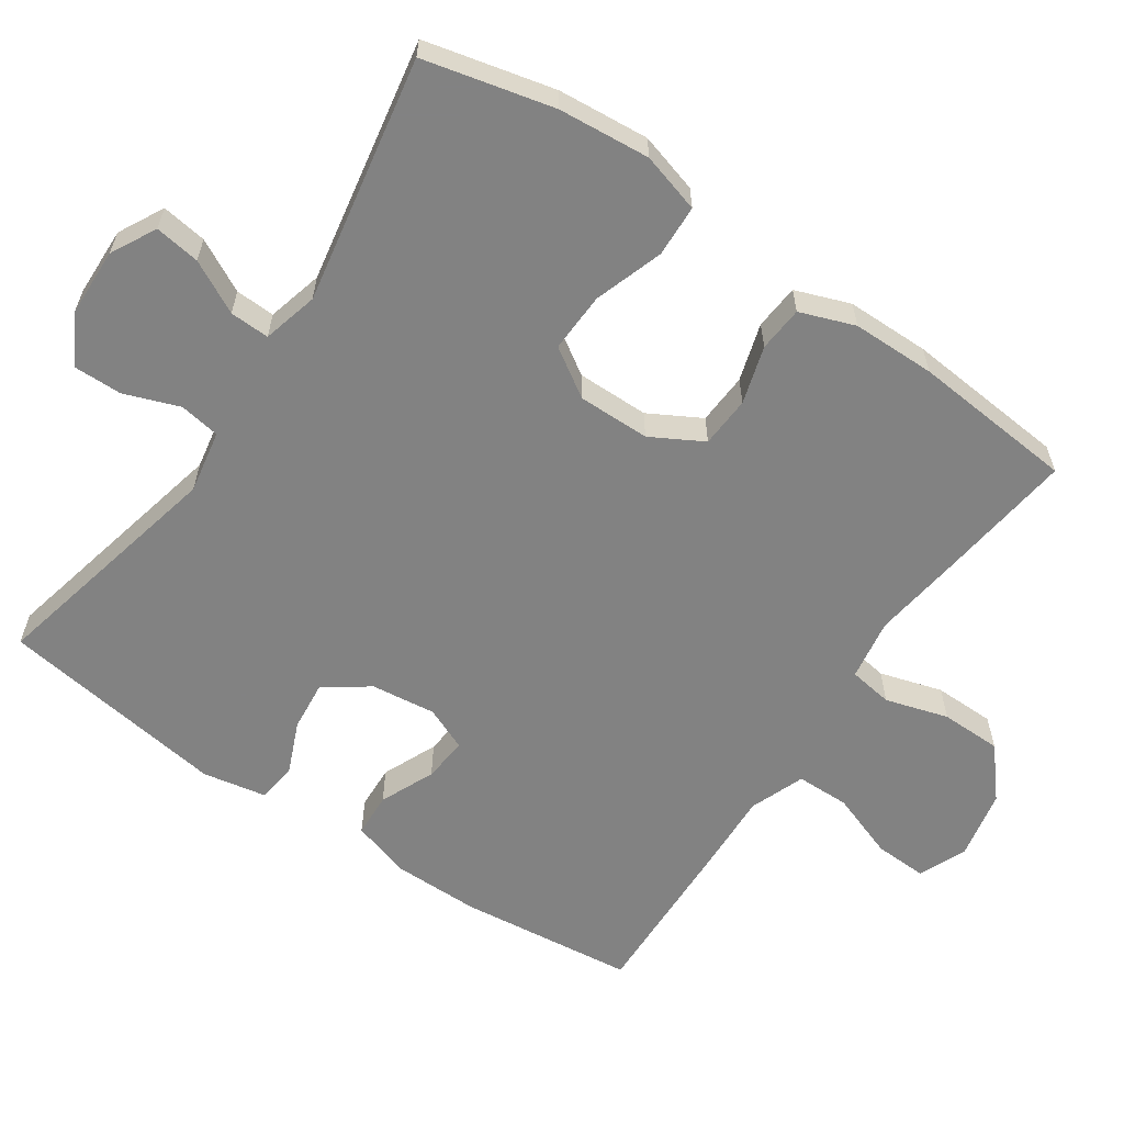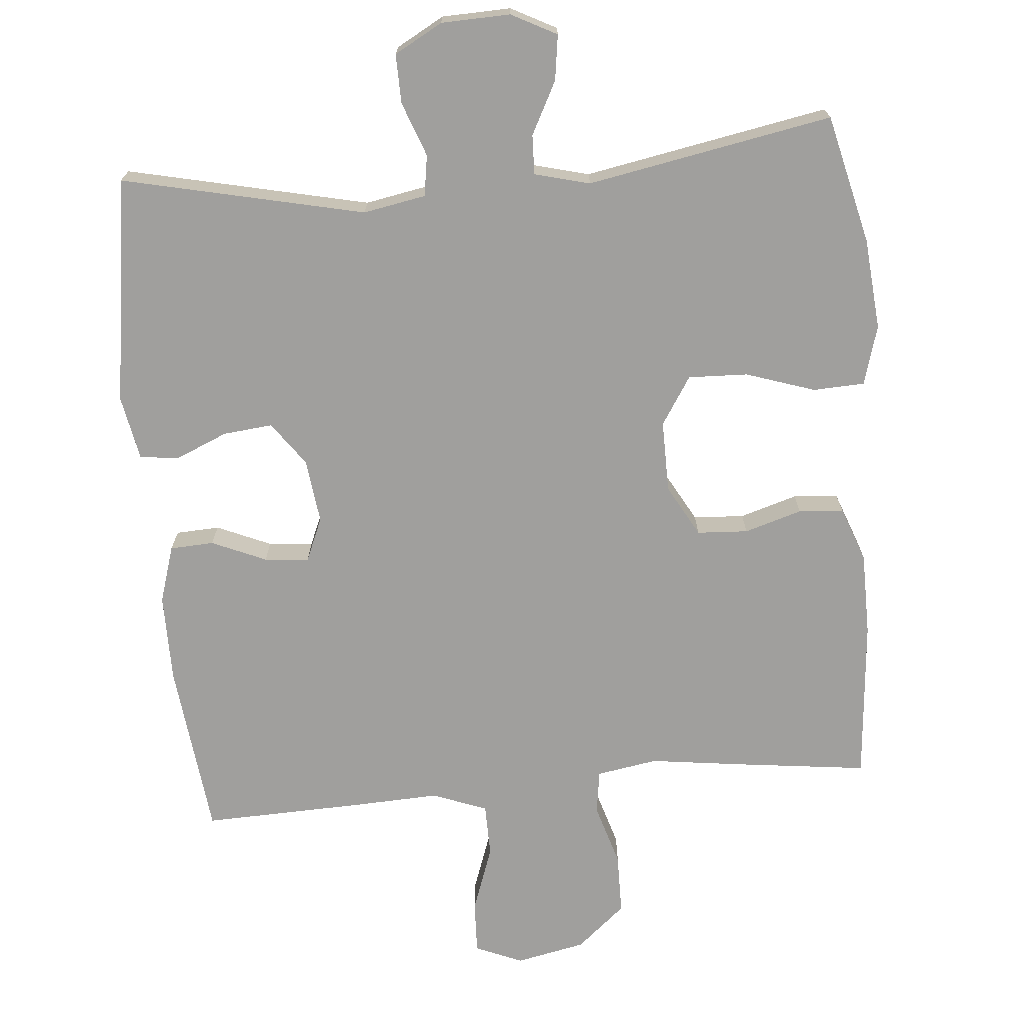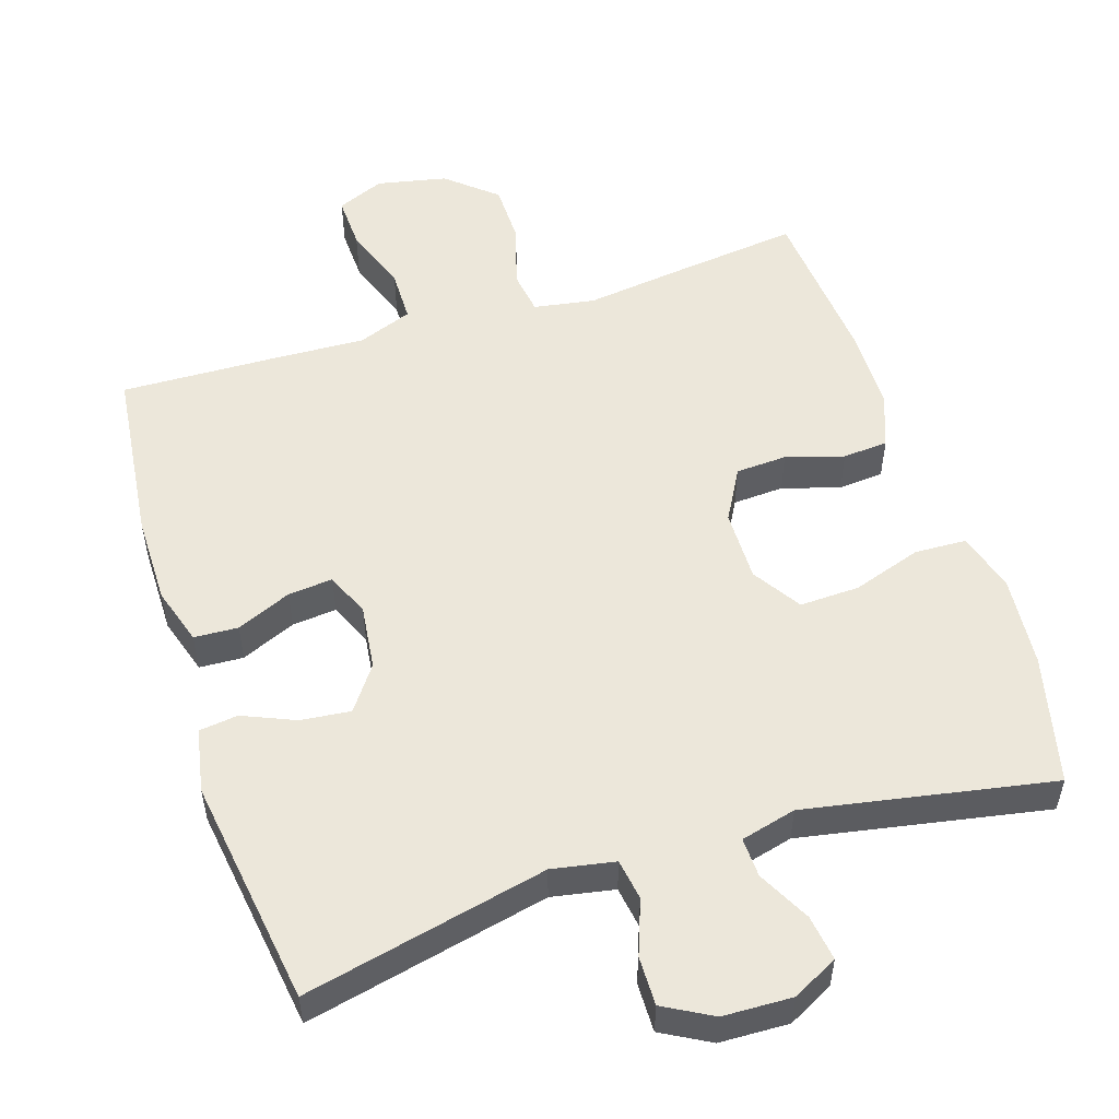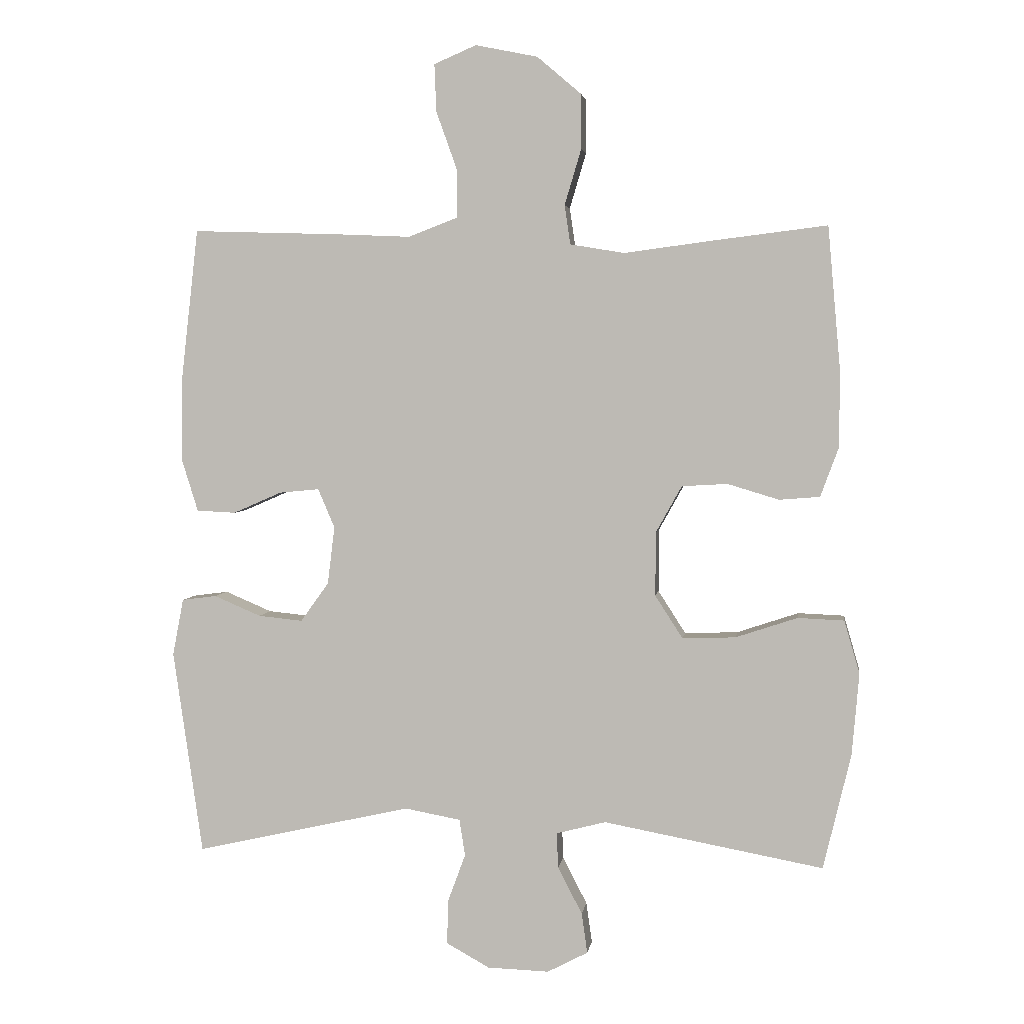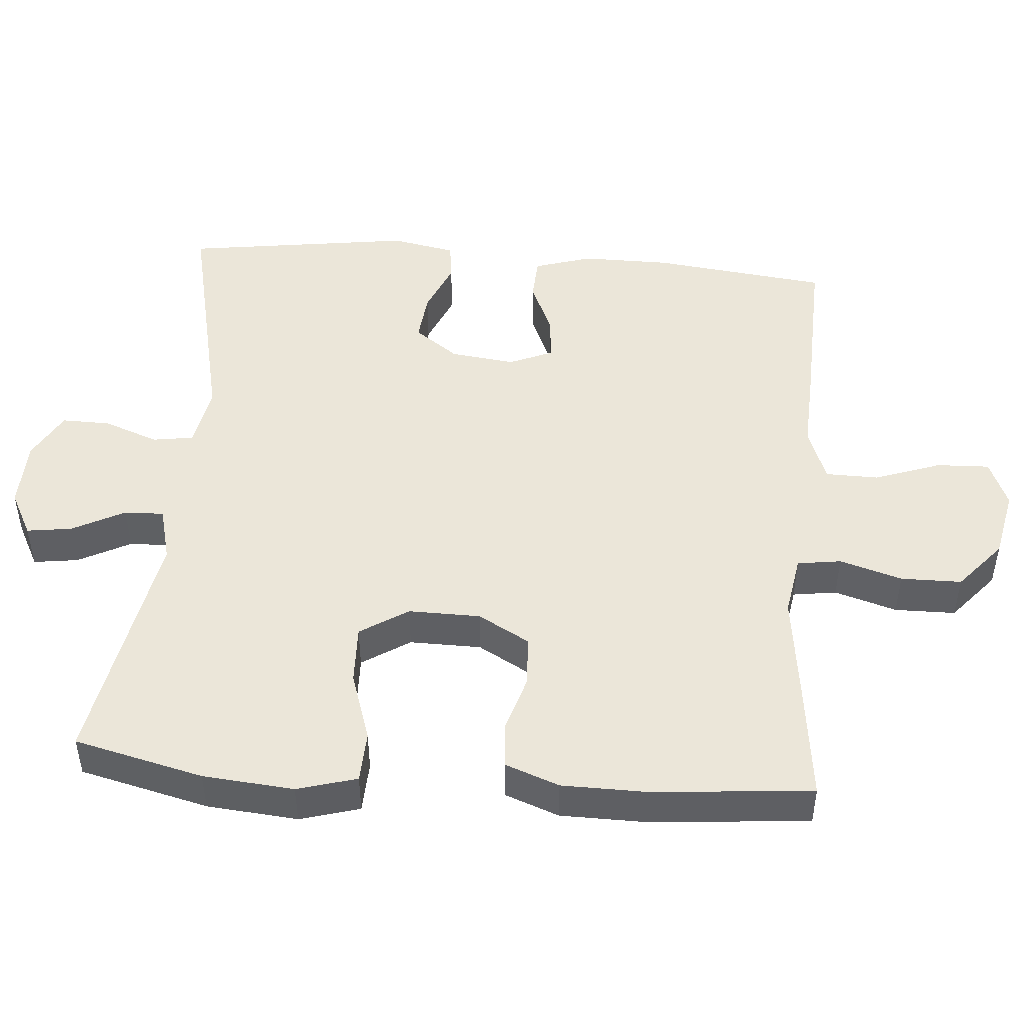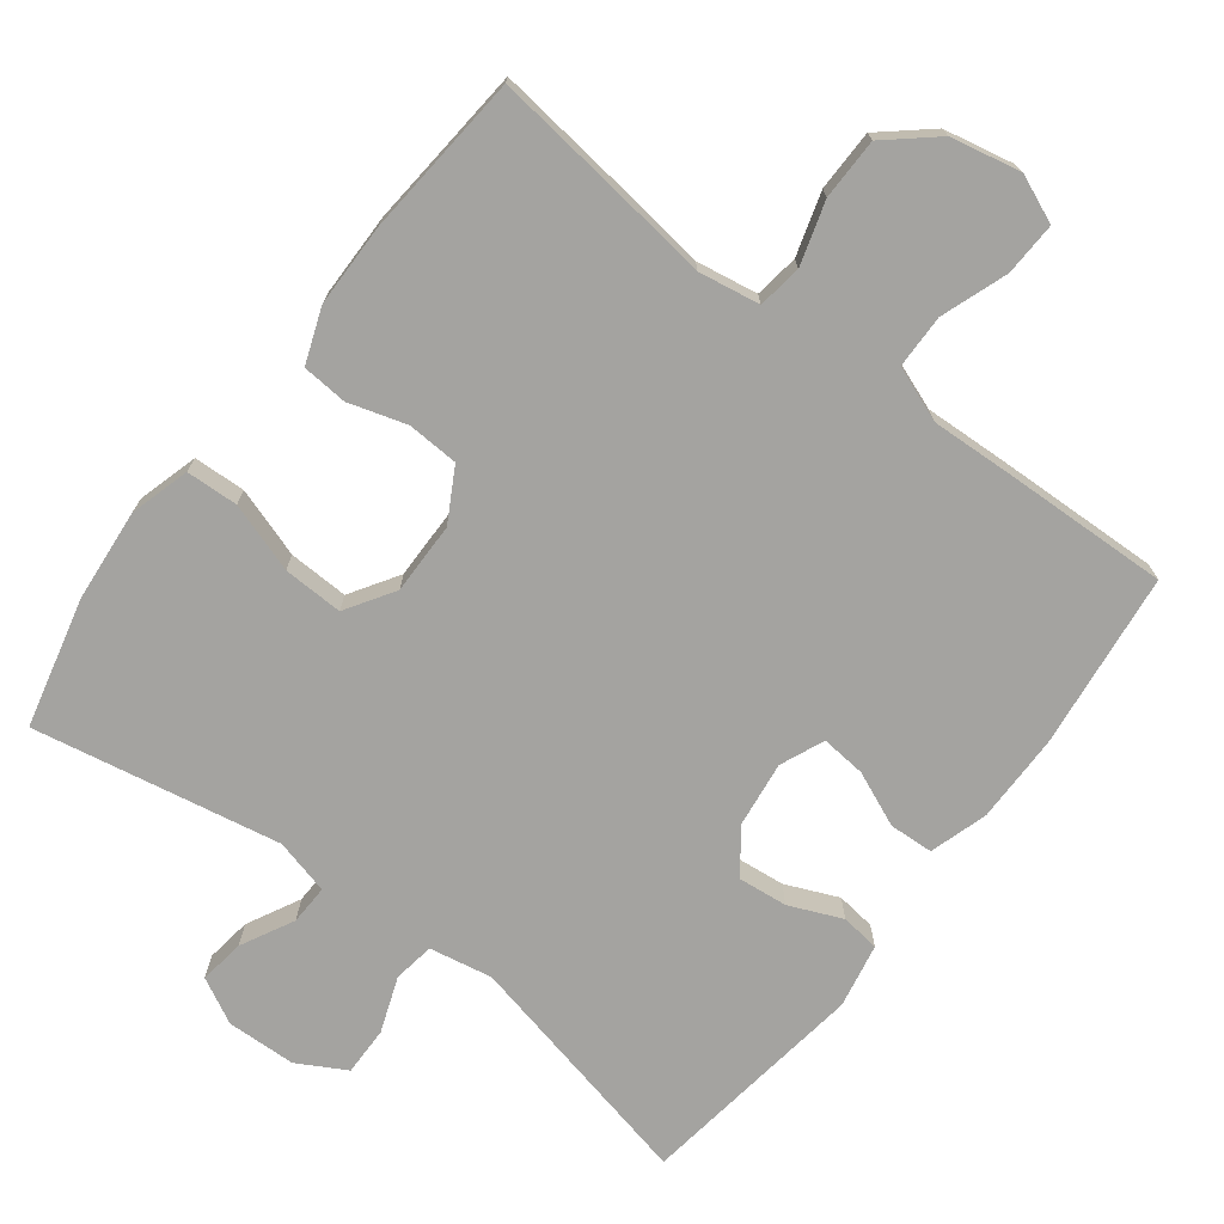
<metadata>
{"format":"obj","ext":"obj","renderer":"f3d","projection":"perspective","resolution":1024,"background":"white","views":[{"elev":-60.7,"azim":-124.3,"up":"+Y"},{"elev":-71.3,"azim":-174.9,"up":"+Y"},{"elev":53.3,"azim":162.3,"up":"+Y"},{"elev":3.6,"azim":-171.9,"up":"+Z"},{"elev":48.0,"azim":-85.3,"up":"+Y"},{"elev":-72.9,"azim":-37.2,"up":"+Y"}]}
</metadata>
<code>
v -0.5 0.07 0.5
v -0.314 0.07 0.477
v -0.186 0.07 0.46
v -0.101 0.07 0.474
v -0.092 0.07 0.535
v -0.118 0.07 0.622
v -0.117 0.07 0.707
v -0.049 0.07 0.765
v 0.048 0.07 0.785
v 0.114 0.07 0.757
v 0.111 0.07 0.683
v 0.078 0.07 0.591
v 0.079 0.07 0.517
v 0.155 0.07 0.488
v 0.273 0.07 0.493
v 0.5 0.07 0.5
v 0.528 0.07 0.255
v 0.528 0.07 0.132
v 0.503 0.07 0.052
v 0.442 0.07 0.049
v 0.366 0.07 0.082
v 0.304 0.07 0.088
v 0.278 0.07 0.027
v 0.289 0.07 -0.063
v 0.333 0.07 -0.124
v 0.402 0.07 -0.117
v 0.475 0.07 -0.086
v 0.529 0.07 -0.093
v 0.546 0.07 -0.182
v 0.5 0.07 -0.5
v 0.163 0.07 -0.424
v 0.076 0.07 -0.44
v 0.067 0.07 -0.497
v 0.095 0.07 -0.573
v 0.096 0.07 -0.641
v 0.029 0.07 -0.678
v -0.067 0.07 -0.681
v -0.13 0.07 -0.648
v -0.121 0.07 -0.585
v -0.083 0.07 -0.512
v -0.081 0.07 -0.457
v -0.158 0.07 -0.437
v -0.5 0.07 -0.5
v -0.543 0.07 -0.32
v -0.554 0.07 -0.193
v -0.53 0.07 -0.11
v -0.458 0.07 -0.107
v -0.362 0.07 -0.139
v -0.279 0.07 -0.142
v -0.236 0.07 -0.075
v -0.237 0.07 0.025
v -0.277 0.07 0.097
v -0.348 0.07 0.101
v -0.428 0.07 0.077
v -0.491 0.07 0.082
v -0.519 0.07 0.158
v -0.52 0.07 0.274
v -0.5 0 0.5
v -0.314 0 0.477
v -0.186 0 0.46
v -0.101 0 0.474
v -0.092 0 0.535
v -0.118 0 0.622
v -0.117 0 0.707
v -0.049 0 0.765
v 0.048 0 0.785
v 0.114 0 0.757
v 0.111 0 0.683
v 0.078 0 0.591
v 0.079 0 0.517
v 0.155 0 0.488
v 0.273 0 0.493
v 0.5 0 0.5
v 0.528 0 0.255
v 0.528 0 0.132
v 0.503 0 0.052
v 0.442 0 0.049
v 0.366 0 0.082
v 0.304 0 0.088
v 0.278 0 0.027
v 0.289 0 -0.063
v 0.333 0 -0.124
v 0.402 0 -0.117
v 0.475 0 -0.086
v 0.529 0 -0.093
v 0.546 0 -0.182
v 0.5 0 -0.5
v 0.163 0 -0.424
v 0.076 0 -0.44
v 0.067 0 -0.497
v 0.095 0 -0.573
v 0.096 0 -0.641
v 0.029 0 -0.678
v -0.067 0 -0.681
v -0.13 0 -0.648
v -0.121 0 -0.585
v -0.083 0 -0.512
v -0.081 0 -0.457
v -0.158 0 -0.437
v -0.5 0 -0.5
v -0.543 0 -0.32
v -0.554 0 -0.193
v -0.53 0 -0.11
v -0.458 0 -0.107
v -0.362 0 -0.139
v -0.279 0 -0.142
v -0.236 0 -0.075
v -0.237 0 0.025
v -0.277 0 0.097
v -0.348 0 0.101
v -0.428 0 0.077
v -0.491 0 0.082
v -0.519 0 0.158
v -0.52 0 0.274
f 1 2 3
f 57 1 3
f 56 57 3
f 55 56 3
f 54 55 3
f 53 54 3
f 52 53 3 4
f 51 52 4
f 50 51 4
f 46 47 48
f 45 46 48
f 44 45 48
f 43 44 48
f 42 43 48
f 41 42 48 49
f 38 39 40
f 37 38 40
f 36 37 40
f 35 36 40
f 34 35 40
f 33 34 40
f 32 33 40 41
f 41 49 50
f 32 41 50
f 31 32 50
f 29 30 31
f 28 29 31
f 27 28 31
f 26 27 31
f 19 20 21
f 18 19 21
f 17 18 21
f 16 17 21
f 15 16 21
f 14 15 21
f 13 14 21 22
f 10 11 12
f 9 10 12
f 8 9 12
f 7 8 12
f 6 7 12
f 5 6 12
f 4 5 12 13
f 13 22 23
f 4 13 23
f 50 4 23
f 25 26 31
f 24 25 31 50
f 23 24 50
f 60 59 58
f 60 58 114
f 60 114 113
f 60 113 112
f 60 112 111
f 60 111 110
f 61 60 110 109
f 61 109 108
f 61 108 107
f 105 104 103
f 105 103 102
f 105 102 101
f 105 101 100
f 105 100 99
f 106 105 99 98
f 97 96 95
f 97 95 94
f 97 94 93
f 97 93 92
f 97 92 91
f 97 91 90
f 98 97 90 89
f 107 106 98
f 107 98 89
f 107 89 88
f 88 87 86
f 88 86 85
f 88 85 84
f 88 84 83
f 78 77 76
f 78 76 75
f 78 75 74
f 78 74 73
f 78 73 72
f 78 72 71
f 79 78 71 70
f 69 68 67
f 69 67 66
f 69 66 65
f 69 65 64
f 69 64 63
f 69 63 62
f 70 69 62 61
f 80 79 70
f 80 70 61
f 80 61 107
f 88 83 82
f 107 88 82 81
f 107 81 80
f 1 58 59 2
f 2 59 60 3
f 3 60 61 4
f 4 61 62 5
f 5 62 63 6
f 6 63 64 7
f 7 64 65 8
f 8 65 66 9
f 9 66 67 10
f 10 67 68 11
f 11 68 69 12
f 12 69 70 13
f 13 70 71 14
f 14 71 72 15
f 15 72 73 16
f 16 73 74 17
f 17 74 75 18
f 18 75 76 19
f 19 76 77 20
f 20 77 78 21
f 21 78 79 22
f 22 79 80 23
f 23 80 81 24
f 24 81 82 25
f 25 82 83 26
f 26 83 84 27
f 27 84 85 28
f 28 85 86 29
f 29 86 87 30
f 30 87 88 31
f 31 88 89 32
f 32 89 90 33
f 33 90 91 34
f 34 91 92 35
f 35 92 93 36
f 36 93 94 37
f 37 94 95 38
f 38 95 96 39
f 39 96 97 40
f 40 97 98 41
f 41 98 99 42
f 42 99 100 43
f 43 100 101 44
f 44 101 102 45
f 45 102 103 46
f 46 103 104 47
f 47 104 105 48
f 48 105 106 49
f 49 106 107 50
f 50 107 108 51
f 51 108 109 52
f 52 109 110 53
f 53 110 111 54
f 54 111 112 55
f 55 112 113 56
f 56 113 114 57
f 57 114 58 1

</code>
